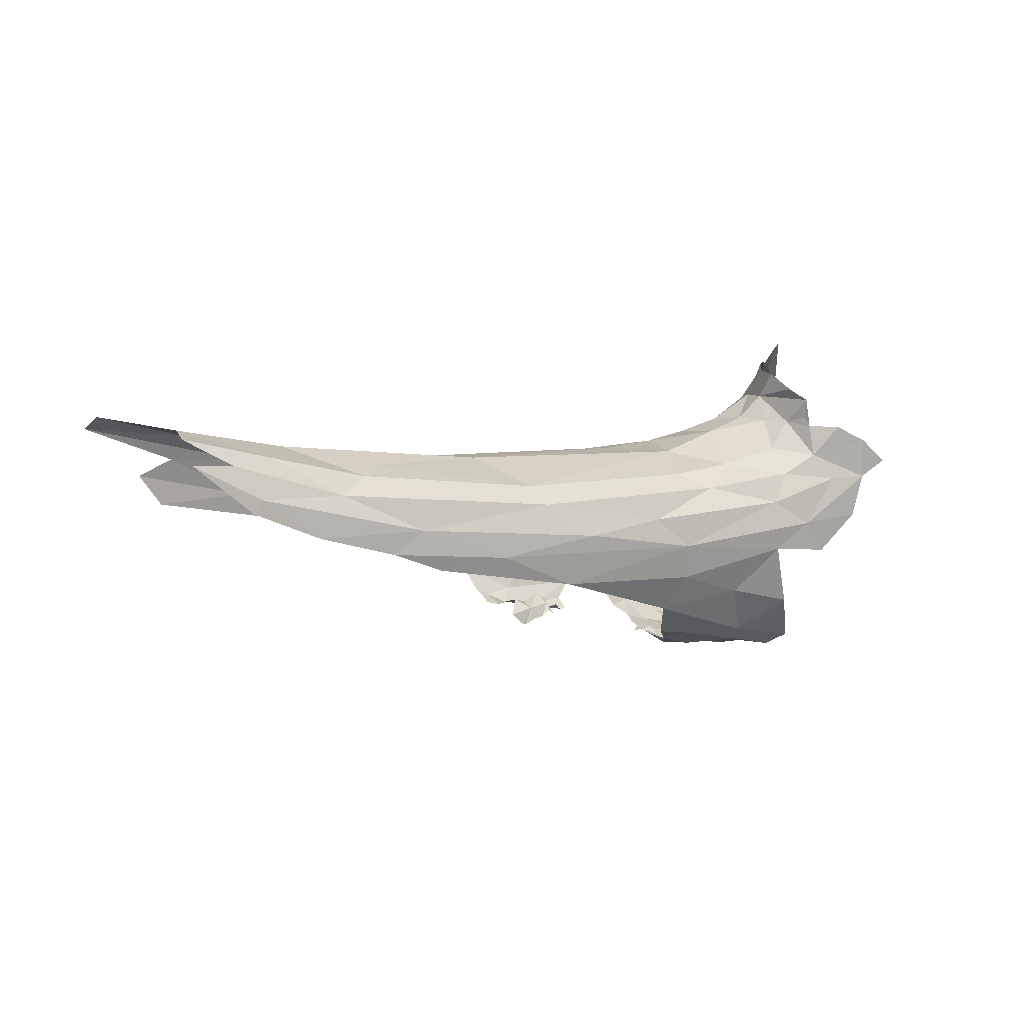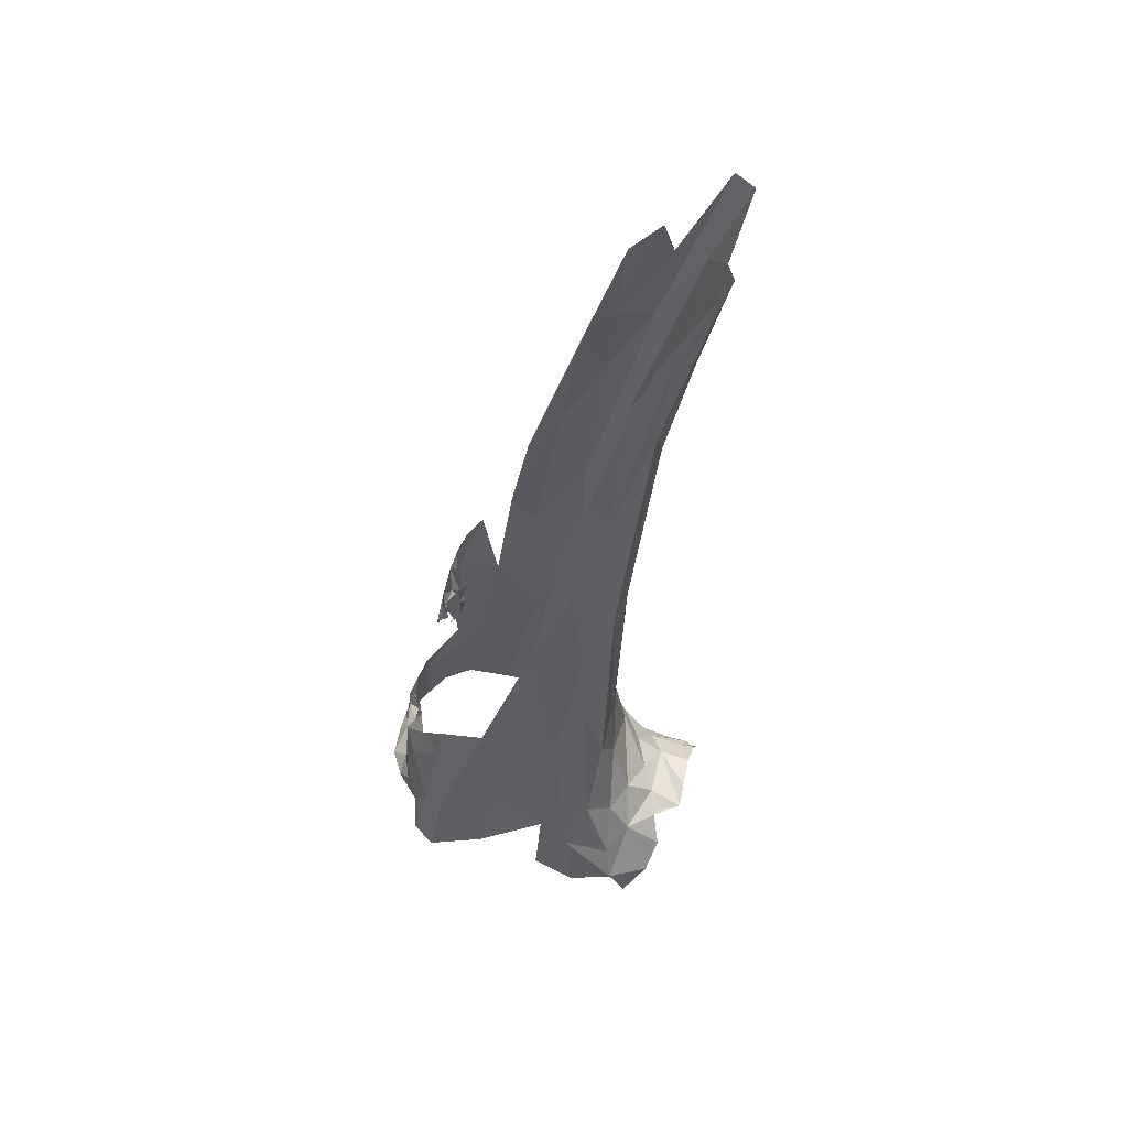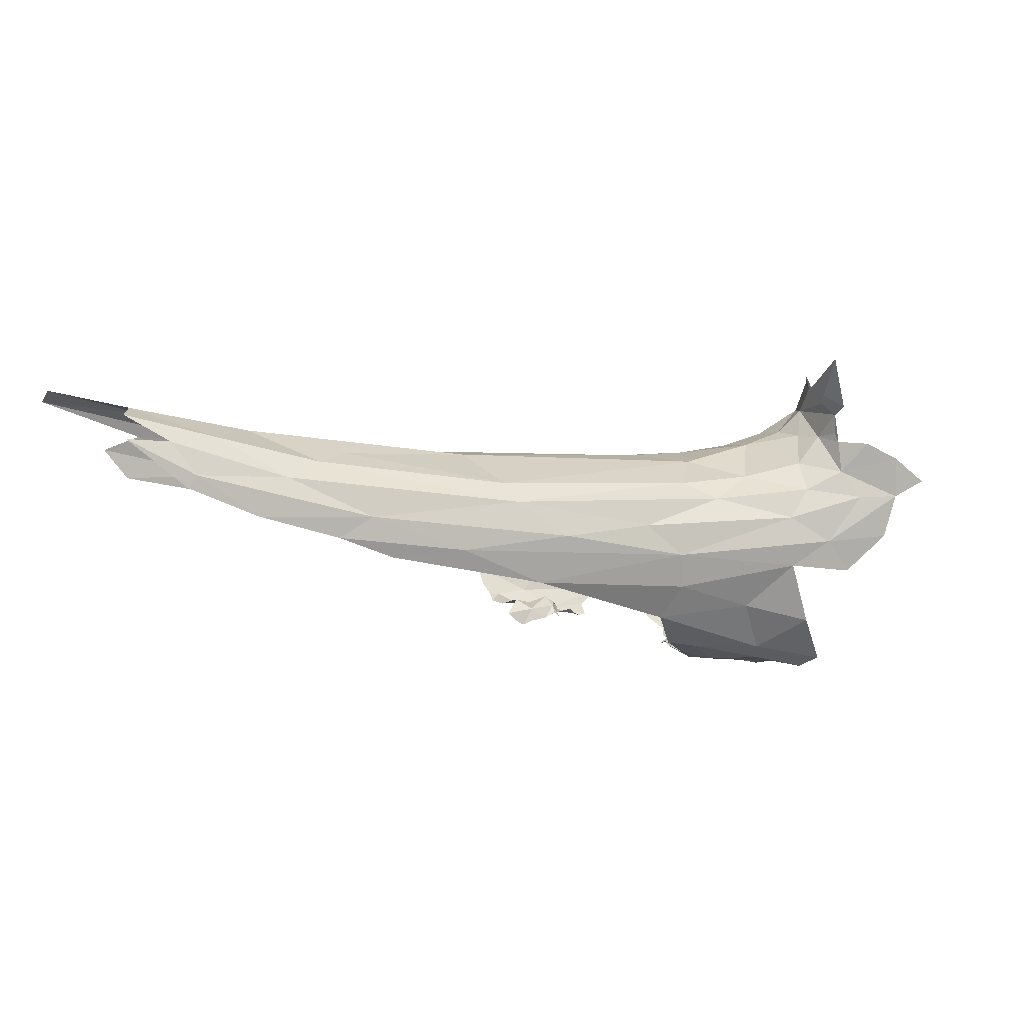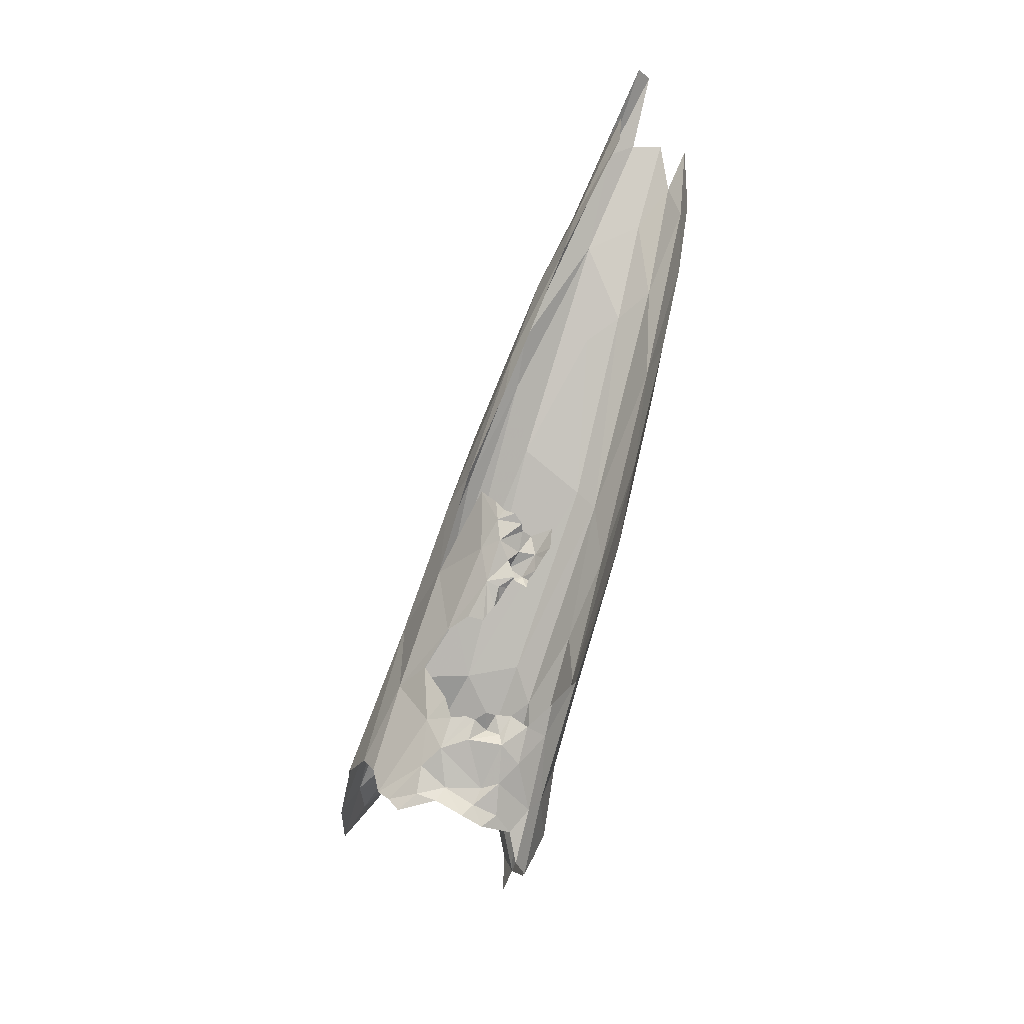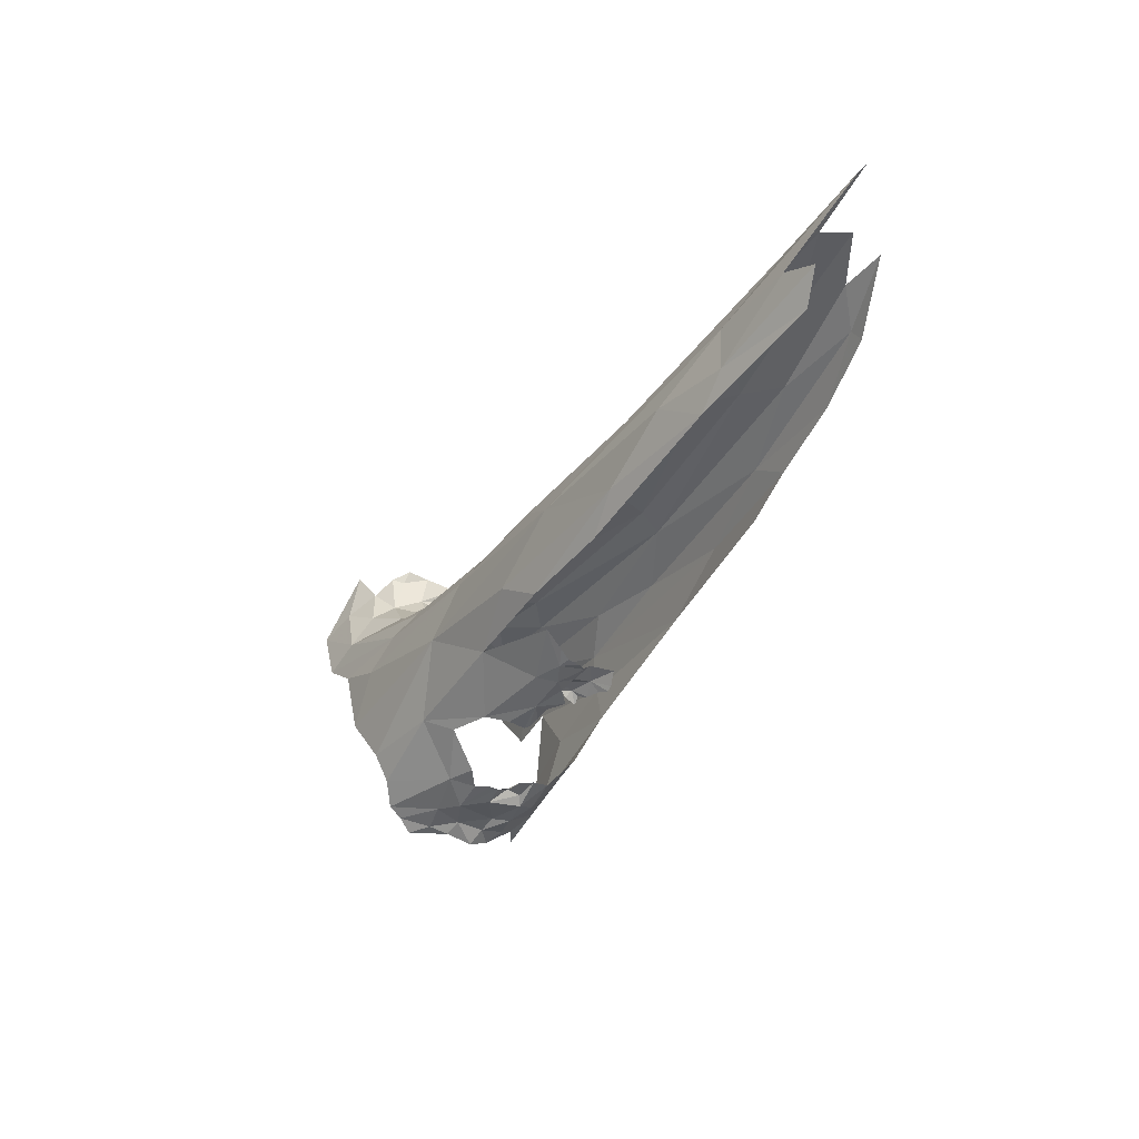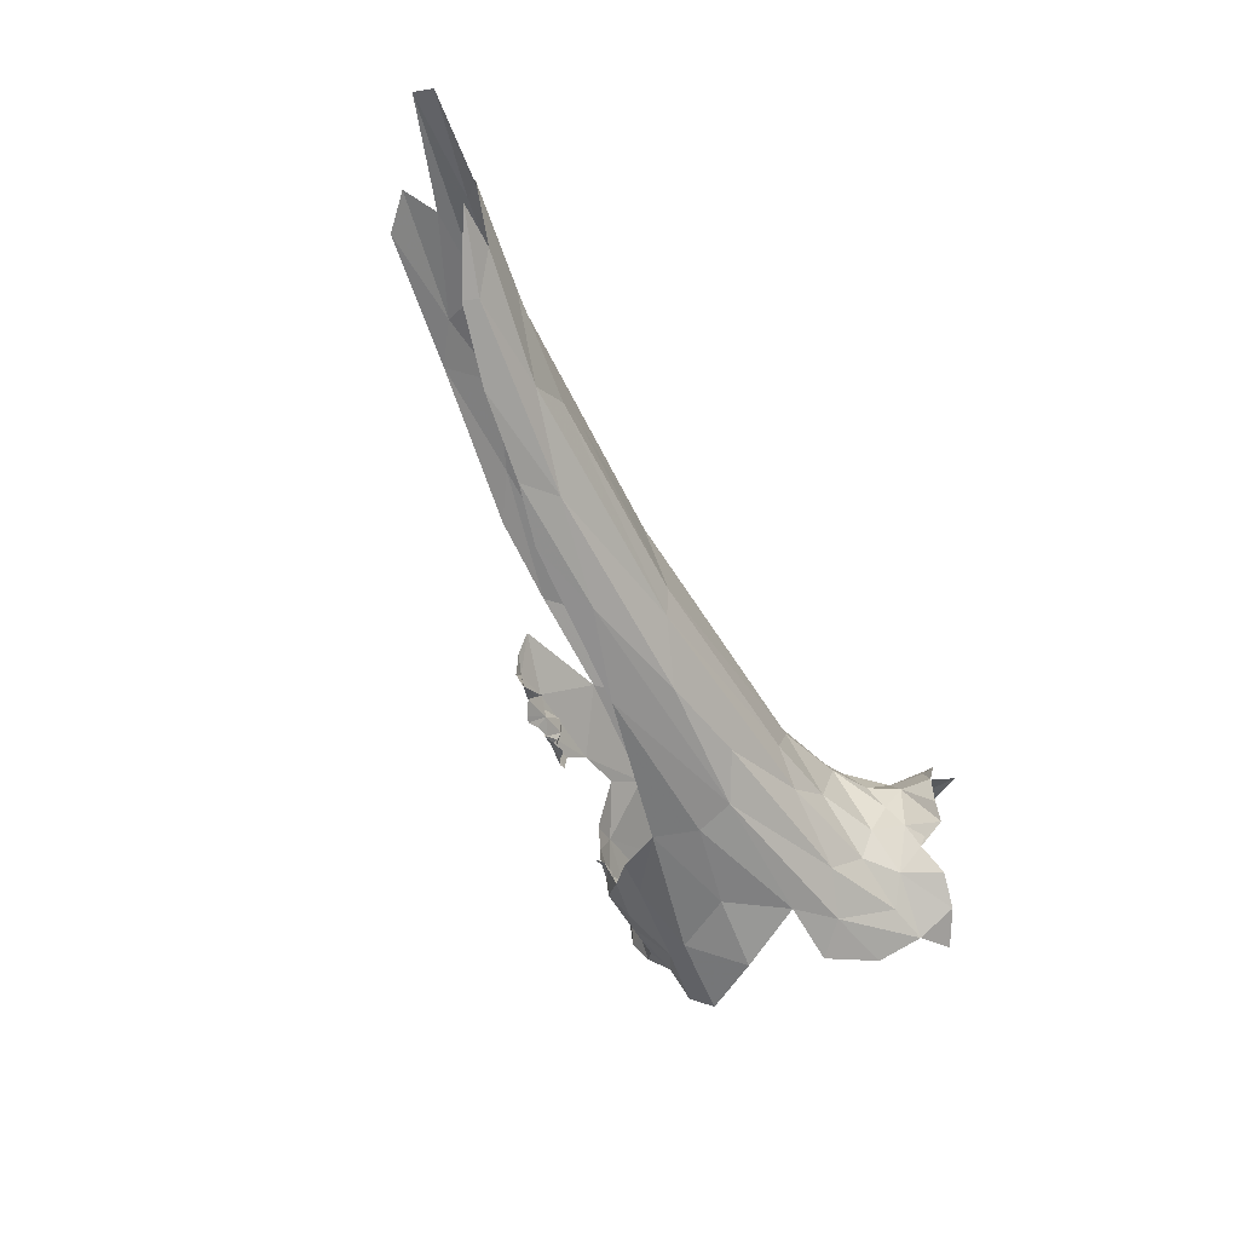
<metadata>
{"format":"obj","ext":"obj","renderer":"f3d","projection":"perspective","resolution":1024,"background":"white","views":[{"elev":25.1,"azim":162.8,"up":"+Y"},{"elev":-56.5,"azim":98.9,"up":"+Z"},{"elev":-68.0,"azim":-175.7,"up":"+Z"},{"elev":-73.4,"azim":90.6,"up":"+Y"},{"elev":-17.6,"azim":78.1,"up":"+Y"},{"elev":-75.7,"azim":134.4,"up":"+Z"}]}
</metadata>
<code>
v -1.583 8.575 -1.16
v -1.586 8.663 -1.407
v -1.637 8.987 -1.476
v -1.987 9.029 -1.343
v -1.54 8.611 -1.1
v -1.764 9.108 -1.342
v -2.059 9.232 -0.9334
v -2.1 9.335 -0.9296
v -2.119 9.286 -0.878
v -2.045 9.093 -1.279
v -2.208 9.059 -1.289
v -2.156 9.131 -1.248
v -2.068 9.196 -0.8664
v -2.044 9.1 -0.801
v -1.94 9.162 -0.9391
v -1.586 8.574 -1.117
v -1.878 8.467 -1.201
v -2.062 9.258 -1.017
v -2.045 9.205 -1.097
v -2.031 9.151 -1.201
v -2.099 9.216 -1.154
v -1.673 8.635 -1.387
v -1.722 8.548 -1.309
v -1.659 9.153 -1.306
v -1.883 9.166 -1.045
v -1.69 9.164 -1.152
v -1.859 9.131 -1.231
v -1.829 9.126 -0.9276
v -1.641 8.541 -1.167
v -1.792 8.947 -0.8334
v -1.851 8.796 -0.7979
v -1.571 8.569 -1.216
v -2.317 9.051 -1.284
v -2.404 9.082 -1.253
v -2.324 9.165 -1.259
v -1.784 8.522 -1.2
v -1.983 8.888 -1.39
v -1.813 8.518 -0.9347
v -1.667 9.096 -0.9486
v -1.601 8.596 -1.046
v -1.723 9.039 -0.889
v -1.918 8.512 -1.281
v -1.627 8.595 -1.335
v -1.121 9.269 -1.501
v -2.089 9.339 -1.039
v -2.089 9.323 -0.9637
v -1.586 8.588 -1.244
v -1.592 8.594 -1.288
v -1.637 8.565 -1.255
v -2.148 9.297 -1.185
v -2.062 8.534 -1.323
v -2.007 8.495 -1.297
v -2.093 9.02 -0.7473
v -2.245 9.165 -0.7408
v -2.204 9.364 -0.8367
v -2.17 9.229 -0.8031
v -1.869 8.556 -1.336
v -1.592 8.57 -1.185
v -1.99 9.195 -1.028
v -2.087 9.36 -0.9816
v -1.628 8.579 -1.217
v -1.865 8.611 -1.372
v -2.099 8.945 -1.353
v -1.767 8.514 -1.251
v -1.77 8.693 -0.8529
v -2.155 9.215 -1.208
v -2.146 9.239 -1.192
v -1.368 9.104 -1.029
v -1.657 8.536 -1.261
v -1.683 9.139 -0.9985
v -1.157 9.228 -1.553
v -1.508 9.185 -1.115
v -1.662 8.532 -1.088
v -1.539 9.088 -1.469
v -2.239 9.214 -1.24
v -1.773 8.505 -1.098
v -1.938 8.964 -0.7812
v -2.153 8.844 -1.357
v -2.275 8.935 -1.317
v -1.836 8.453 -1.145
v -2.115 9.317 -1.127
v -1.805 8.55 -0.9031
v -0.9946 9.31 -1.343
v -1.715 8.53 -1.031
v -1.094 9.015 -1.102
v -1.632 8.885 -1.484
v -1.562 8.787 -1.482
v -1.858 8.498 -1.243
v -1.823 8.494 -1.178
v -1.831 8.775 -1.415
v -0.4356 9.342 -1.816
v -0.6473 9.238 -1.762
v -0.6538 9.161 -1.302
v 0.1449 9.689 -1.71
v 0.1145 9.732 -1.745
v -0.1106 9.601 -1.615
v -0.2821 9.483 -1.831
v -0.1064 9.611 -1.851
v -0.2567 9.453 -1.849
v -0.6656 9.411 -1.536
v -2.021 8.695 -1.381
v -1.785 8.492 -1.018
v -1.799 8.475 -1.072
v -0.9953 9.135 -1.672
v -0.7454 9.277 -1.716
v -0.0907 9.648 -1.691
v -0.3915 9.506 -1.545
v -1.829 8.479 -0.9631
v -0.9177 9.185 -1.184
v -0.5187 9.42 -1.729
v -1.333 8.69 -1.211
v -0.3302 9.546 -1.703
v -1.212 8.794 -1.286
v -1.299 9.115 -1.571
v -1.123 8.82 -1.352
v -1.039 8.811 -1.274
v -1.454 8.961 -0.967
v -1.25 8.878 -1.079
v -1.486 8.713 -1.038
v -0.2832 9.46 -1.496
v -0.0814 9.527 -1.594
v -1.02 8.834 -1.251
v -1.126 8.768 -1.41
v -1.096 8.802 -1.411
v -1.765 8.616 -0.8862
v -0.4728 9.315 -1.383
v -1.061 9.222 -1.166
v -1.169 8.79 -1.363
v -0.7931 9.328 -1.316
v -0.6408 9.343 -1.342
v -1.242 8.76 -1.308
v -1.207 8.991 -1.617
v -0.2168 9.576 -1.798
v -0.5993 9.427 -1.635
v -1.237 8.763 -1.342
v -0.2787 9.354 -1.493
v 0.0105 9.511 -1.644
v -0.9739 8.967 -1.169
v -1.252 8.743 -1.337
v -1.368 9.182 -1.095
v -0.3522 9.259 -1.462
v -0.7442 9.055 -1.279
v -0.7896 9.15 -1.724
v -1.316 8.691 -1.222
v -0.0928 9.658 -1.778
v -0.0411 9.418 -1.637
v -1.244 8.759 -1.28
v -1.102 8.805 -1.327
v -1.141 8.757 -1.404
v -1.17 8.76 -1.385
v -1.218 8.736 -1.303
v -1.375 8.727 -1.107
v -1.146 8.787 -1.207
v -1.244 8.724 -1.257
v -1.176 8.762 -1.284
v -1.3 8.71 -1.243
v -1.237 8.778 -1.296
v -1.251 8.735 -1.278
v -1.288 8.731 -1.256
v -1.227 8.726 -1.223
v -1.326 8.705 -1.168
v -1.003 8.881 -1.209
v -1.117 8.769 -1.261
v -1.208 8.755 -1.362
v -1.046 8.801 -1.305
v -1.064 8.799 -1.255
v -1.078 8.798 -1.326
v -1.56 8.753 -0.9607
v -1.161 8.791 -1.315
v -1.234 8.778 -1.324
f 51 101 62
f 51 62 57
f 7 8 9
f 10 11 12
f 13 14 15
f 38 84 82
f 19 20 21
f 26 44 24
f 25 26 27
f 15 14 28
f 16 5 40
f 30 31 117
f 33 34 35
f 63 3 37
f 14 39 28
f 14 41 39
f 88 17 42
f 45 46 18
f 88 42 64
f 18 21 50
f 89 64 36
f 73 84 76
f 24 27 26
f 6 4 10
f 14 54 53
f 55 54 56
f 19 25 20
f 7 13 15
f 4 11 10
f 26 25 70
f 59 7 15
f 73 58 1
f 60 46 45
f 73 1 16
f 10 27 6
f 40 82 84
f 4 63 11
f 4 3 63
f 22 87 2
f 65 117 31
f 15 25 59
f 15 28 25
f 12 21 20
f 66 50 67
f 68 39 41
f 140 70 39
f 24 44 71
f 22 2 43
f 24 6 27
f 86 87 90
f 86 90 37
f 70 72 26
f 70 140 72
f 56 9 55
f 13 7 9
f 140 39 68
f 64 69 36
f 12 66 21
f 12 75 66
f 80 17 89
f 80 89 76
f 41 77 30
f 53 41 14
f 53 77 41
f 8 46 60
f 8 7 46
f 14 56 54
f 13 9 56
f 43 69 23
f 13 56 14
f 4 74 3
f 43 23 22
f 62 90 87
f 20 25 27
f 12 33 35
f 10 20 27
f 10 12 20
f 78 63 37
f 6 71 74
f 6 24 71
f 70 28 39
f 70 25 28
f 11 33 12
f 11 63 33
f 63 79 33
f 63 78 79
f 21 67 50
f 21 66 67
f 62 87 22
f 42 57 64
f 168 40 119
f 40 5 119
f 77 31 30
f 19 59 25
f 18 7 59
f 19 18 59
f 19 21 18
f 40 84 73
f 40 73 16
f 7 18 46
f 69 29 36
f 61 49 47
f 6 74 4
f 61 47 32
f 30 117 68
f 76 36 73
f 64 89 88
f 29 58 73
f 89 17 88
f 75 12 35
f 3 132 86
f 3 86 37
f 29 69 49
f 29 49 61
f 30 68 41
f 61 32 58
f 18 81 45
f 18 50 81
f 84 102 76
f 57 22 23
f 57 23 64
f 102 84 38
f 102 38 108
f 69 48 49
f 62 22 57
f 23 69 64
f 57 42 52
f 69 43 48
f 49 48 47
f 85 109 117
f 140 129 72
f 105 91 92
f 93 109 85
f 94 95 96
f 97 98 99
f 57 52 51
f 29 61 58
f 168 125 40
f 107 96 106
f 129 140 127
f 68 117 109
f 110 134 112
f 29 73 36
f 105 114 71
f 85 117 118
f 36 76 89
f 94 120 121
f 103 80 76
f 72 129 83
f 112 107 106
f 112 134 107
f 120 109 126
f 40 125 82
f 107 129 130
f 107 83 129
f 26 72 83
f 120 130 109
f 96 107 130
f 104 105 92
f 62 101 90
f 132 87 86
f 97 110 133
f 76 102 103
f 134 100 107
f 44 26 83
f 44 134 71
f 44 100 134
f 101 37 90
f 108 103 102
f 169 128 115
f 136 137 121
f 120 96 130
f 120 94 96
f 144 160 111
f 151 113 155
f 74 71 114
f 138 85 118
f 138 93 85
f 161 111 160
f 160 163 153
f 98 97 133
f 170 135 164
f 147 113 151
f 147 151 158
f 106 96 95
f 104 114 105
f 3 74 114
f 68 127 140
f 68 109 127
f 93 126 109
f 136 120 126
f 141 93 142
f 141 126 93
f 104 143 132
f 169 113 128
f 149 123 128
f 92 143 104
f 133 112 145
f 133 110 112
f 152 168 119
f 131 170 157
f 71 110 105
f 71 134 110
f 83 100 44
f 150 128 164
f 170 113 157
f 158 151 154
f 141 136 126
f 141 146 136
f 138 142 93
f 130 127 109
f 130 129 127
f 128 124 115
f 169 115 148
f 145 112 106
f 169 155 113
f 128 113 170
f 166 165 116
f 166 116 122
f 166 163 167
f 166 153 163
f 168 152 118
f 162 166 122
f 162 153 166
f 3 104 132
f 3 114 104
f 169 148 163
f 124 128 123
f 125 168 65
f 155 160 151
f 91 97 99
f 160 153 152
f 131 139 170
f 139 135 170
f 156 154 160
f 156 160 144
f 113 147 157
f 148 167 163
f 150 149 128
f 97 105 110
f 97 91 105
f 107 100 83
f 154 151 160
f 121 120 136
f 156 159 154
f 154 159 158
f 162 118 153
f 163 160 155
f 170 164 128
f 168 117 65
f 165 166 167
f 160 152 161
f 163 155 169
f 146 137 136
f 152 153 118
f 168 118 117

</code>
